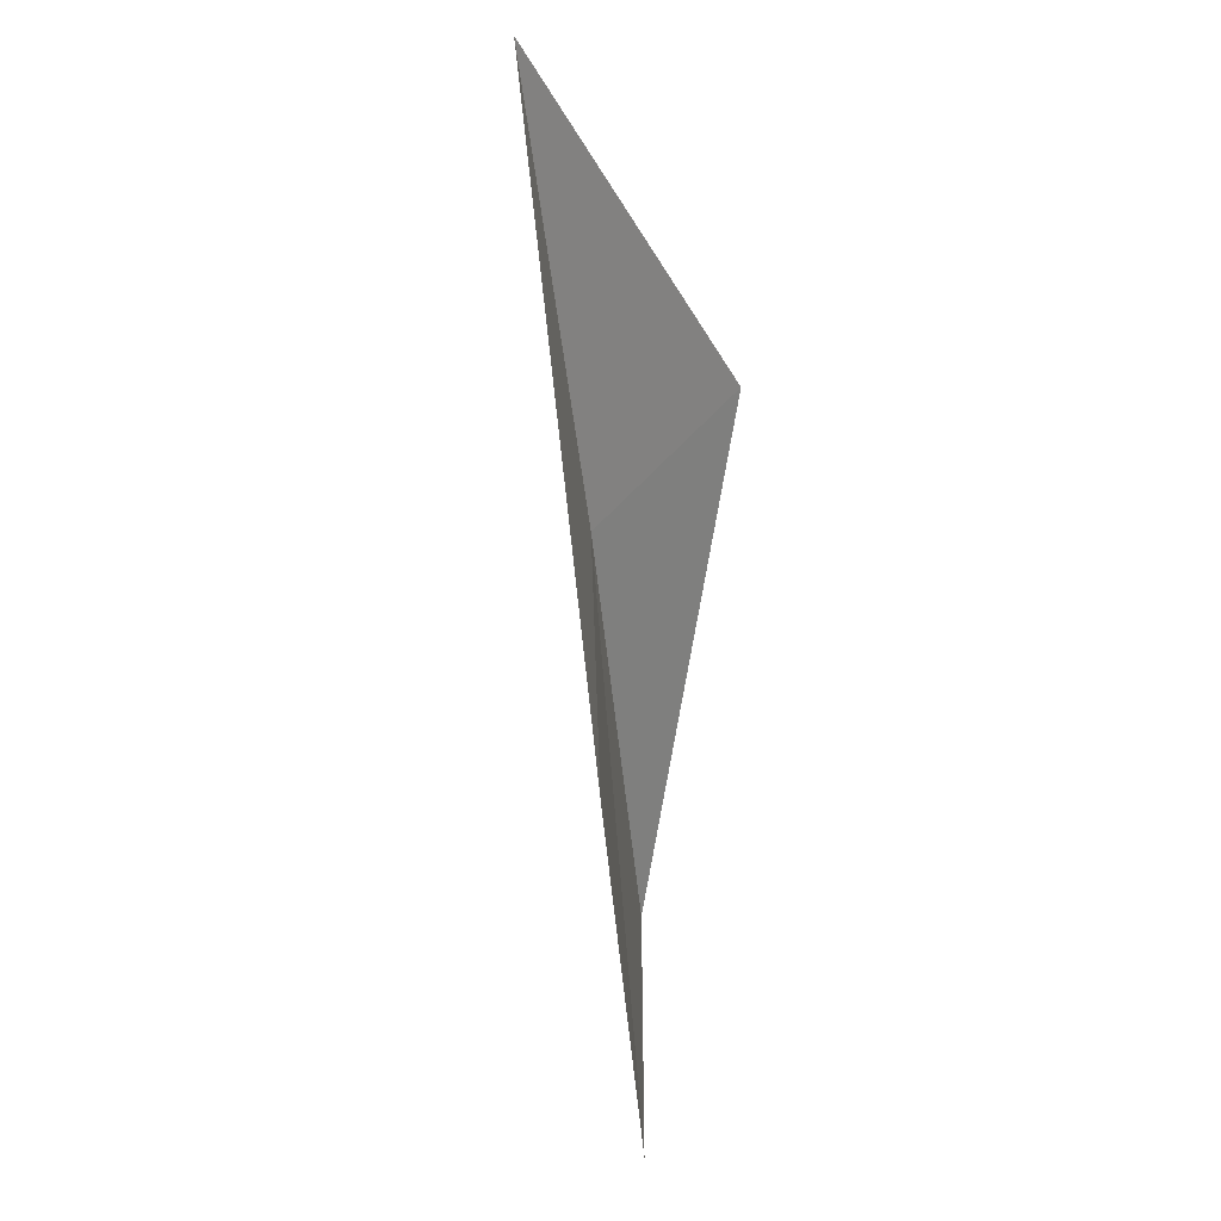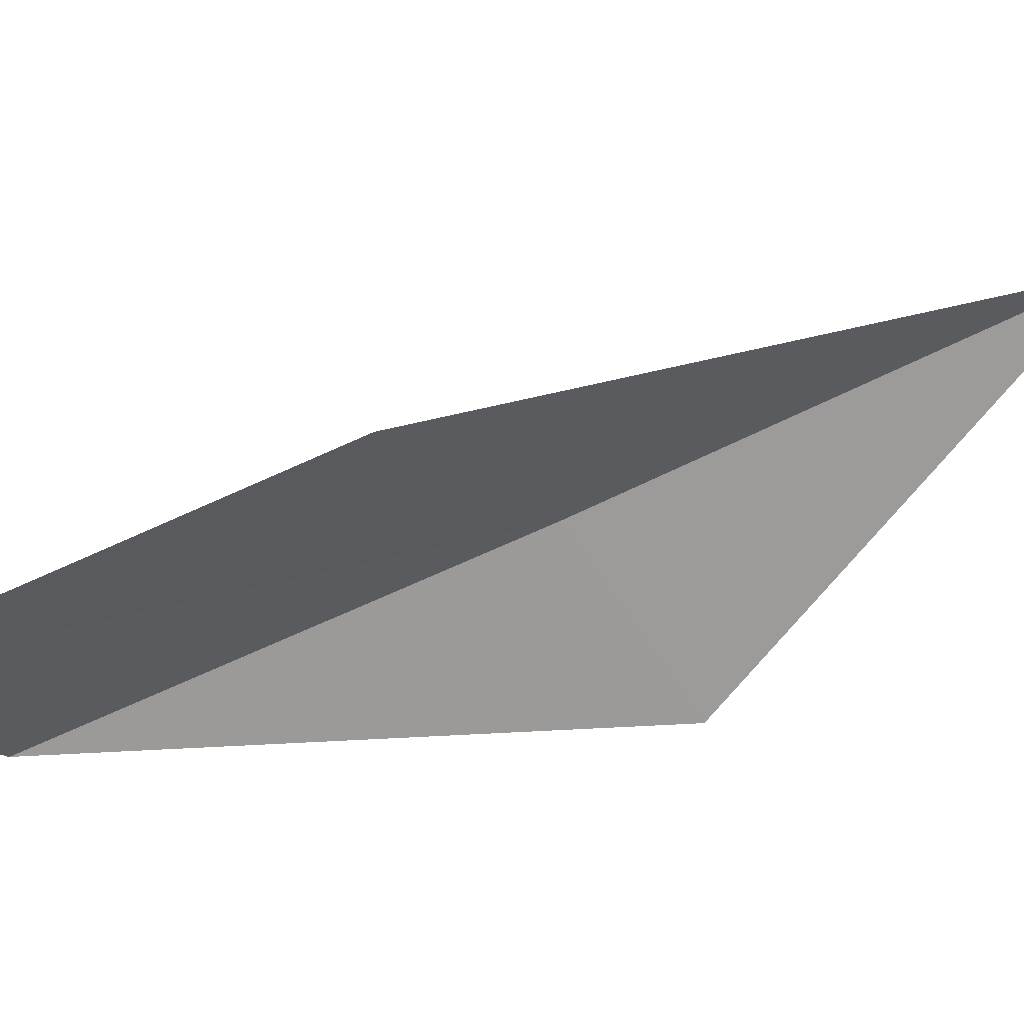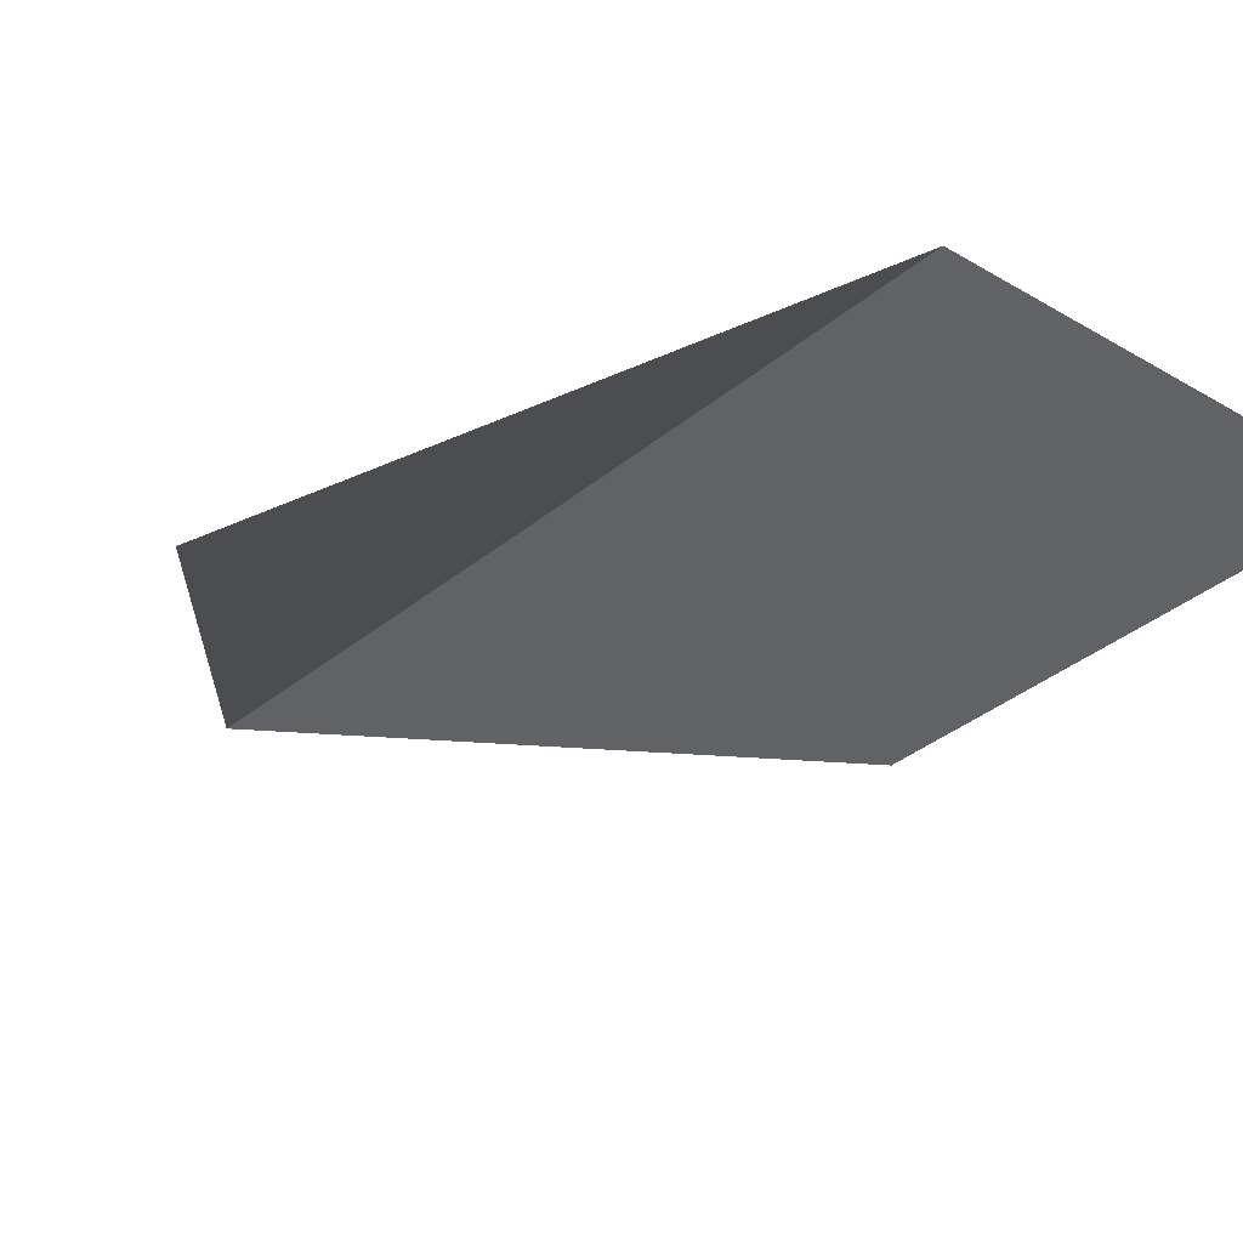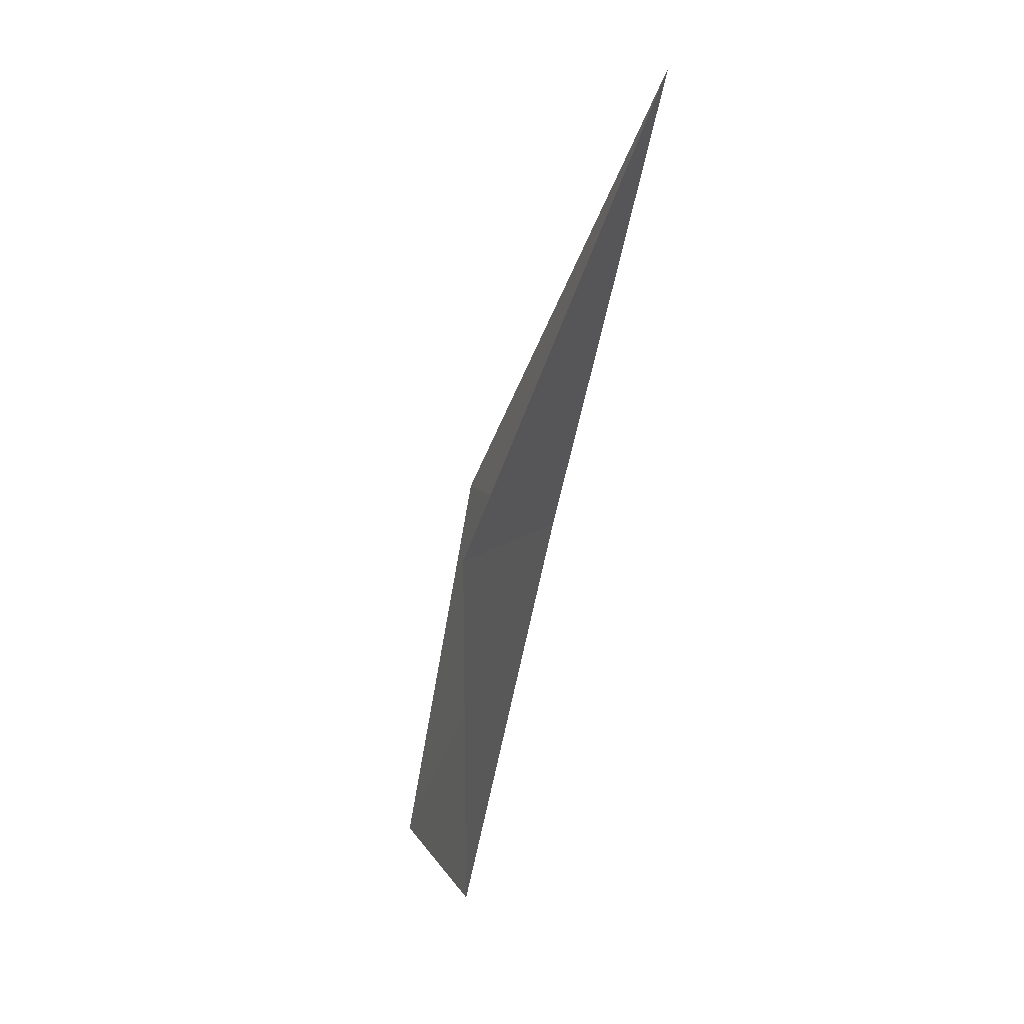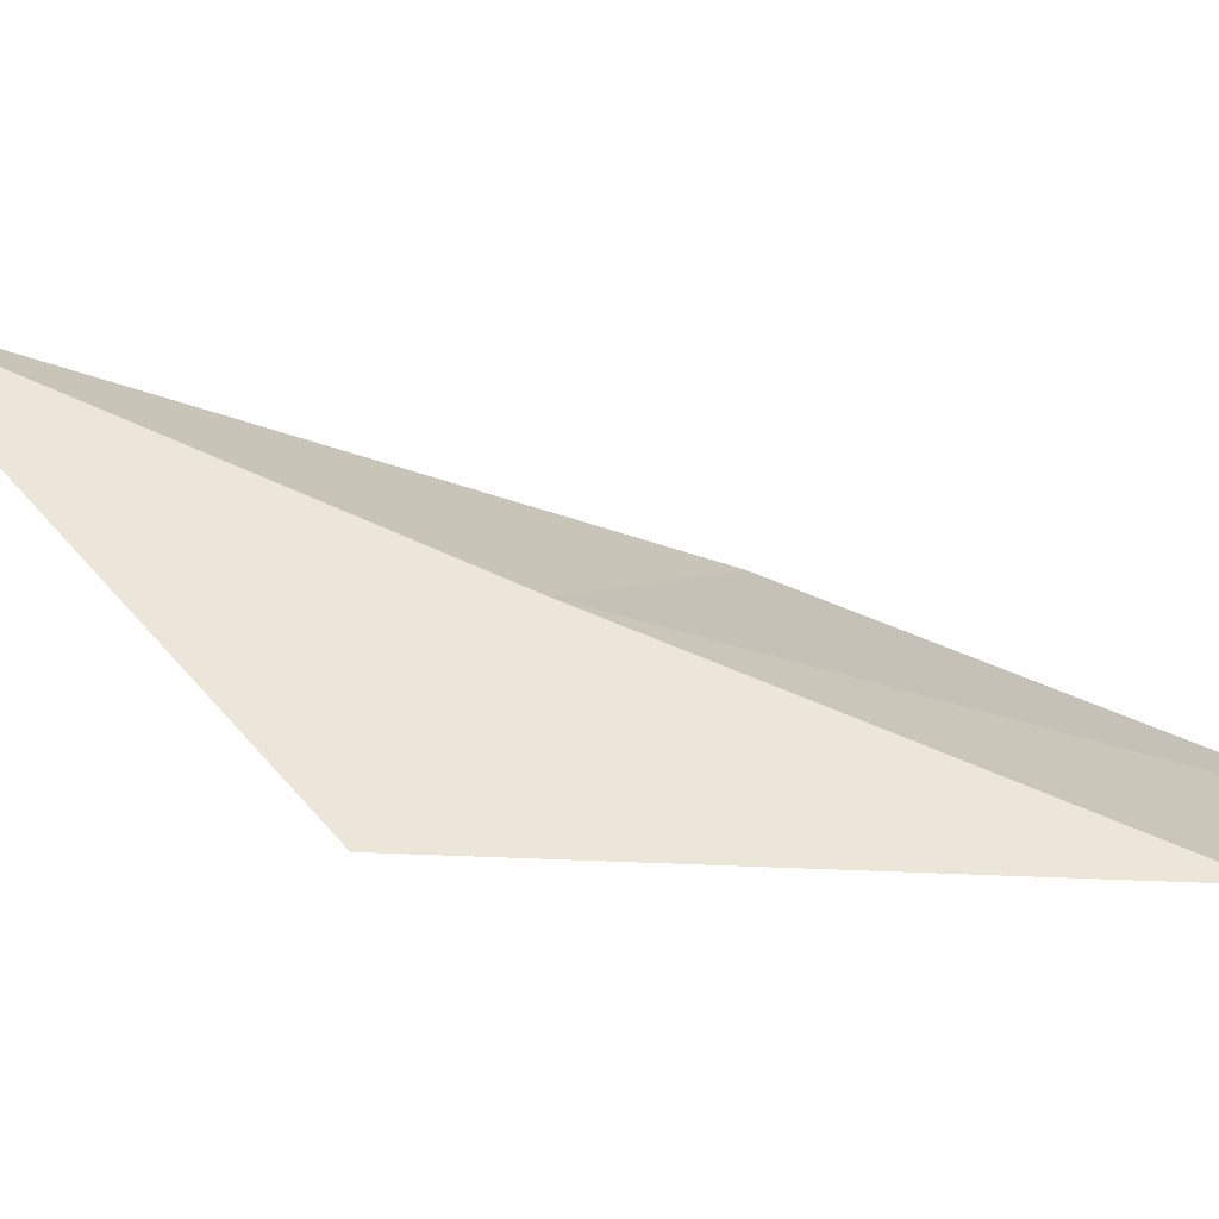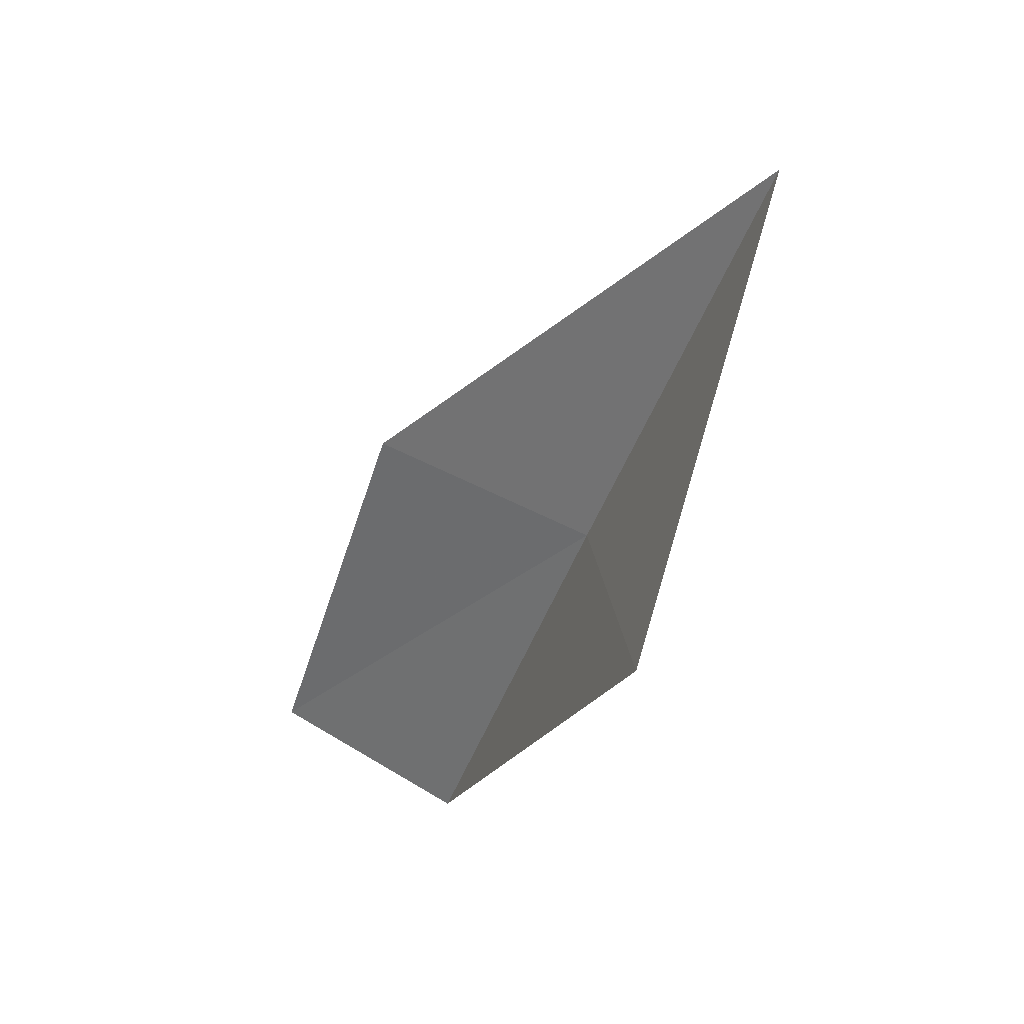
<metadata>
{"format":"obj","ext":"obj","renderer":"f3d","projection":"perspective","resolution":1024,"background":"white","views":[{"elev":55.9,"azim":-63.5,"up":"+Z"},{"elev":-48.3,"azim":-56.1,"up":"+Y"},{"elev":-35.8,"azim":164.8,"up":"+Y"},{"elev":9.3,"azim":99.8,"up":"+Z"},{"elev":37.2,"azim":122.4,"up":"+Y"},{"elev":36.2,"azim":65.9,"up":"+Z"}]}
</metadata>
<code>
v 26.94 -14.16 43.59
v 24.56 -15.45 43.59
v 28.07 -12.96 47.94
v 29.02 -14.66 43.59
v 23.51 -16.42 39.23
v 25.76 -15.29 39.23
f 1 3 2
f 1 5 6
f 1 2 5
f 1 4 3
f 1 6 4

</code>
